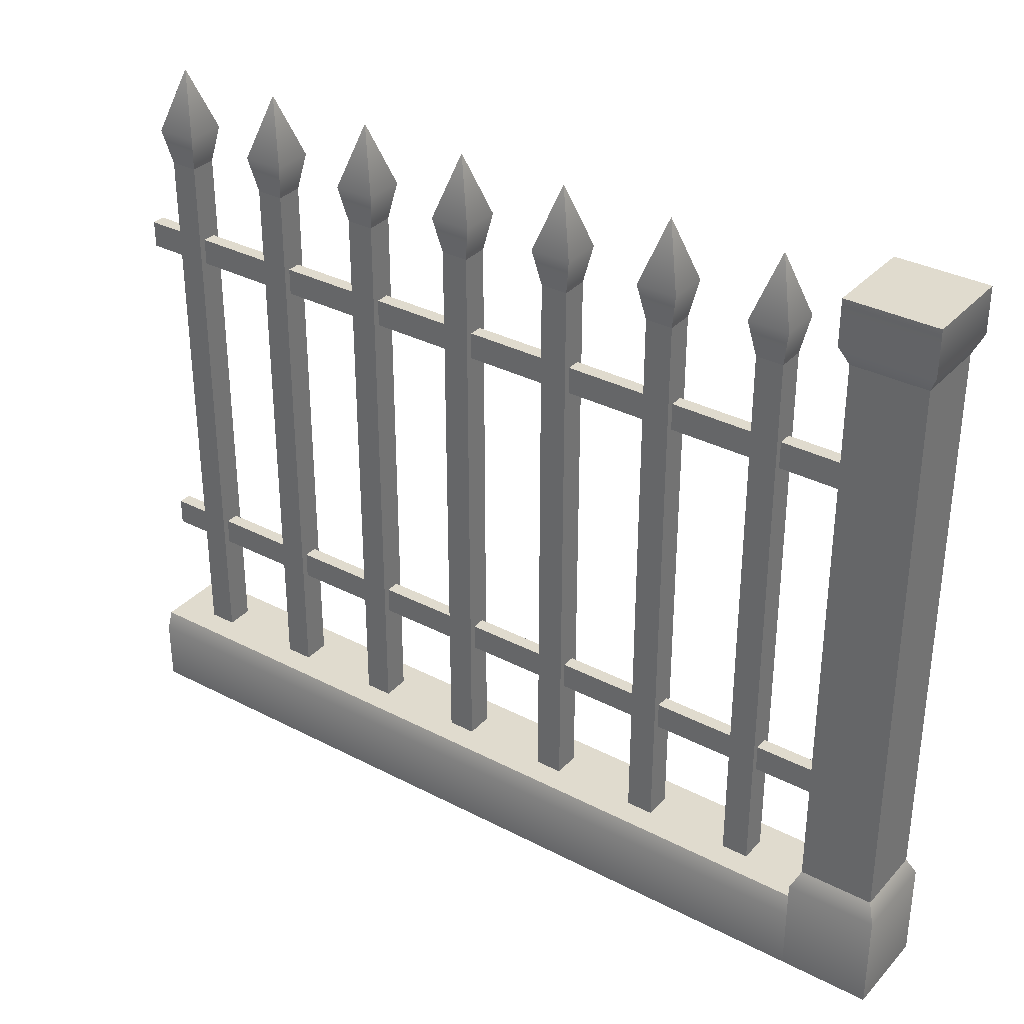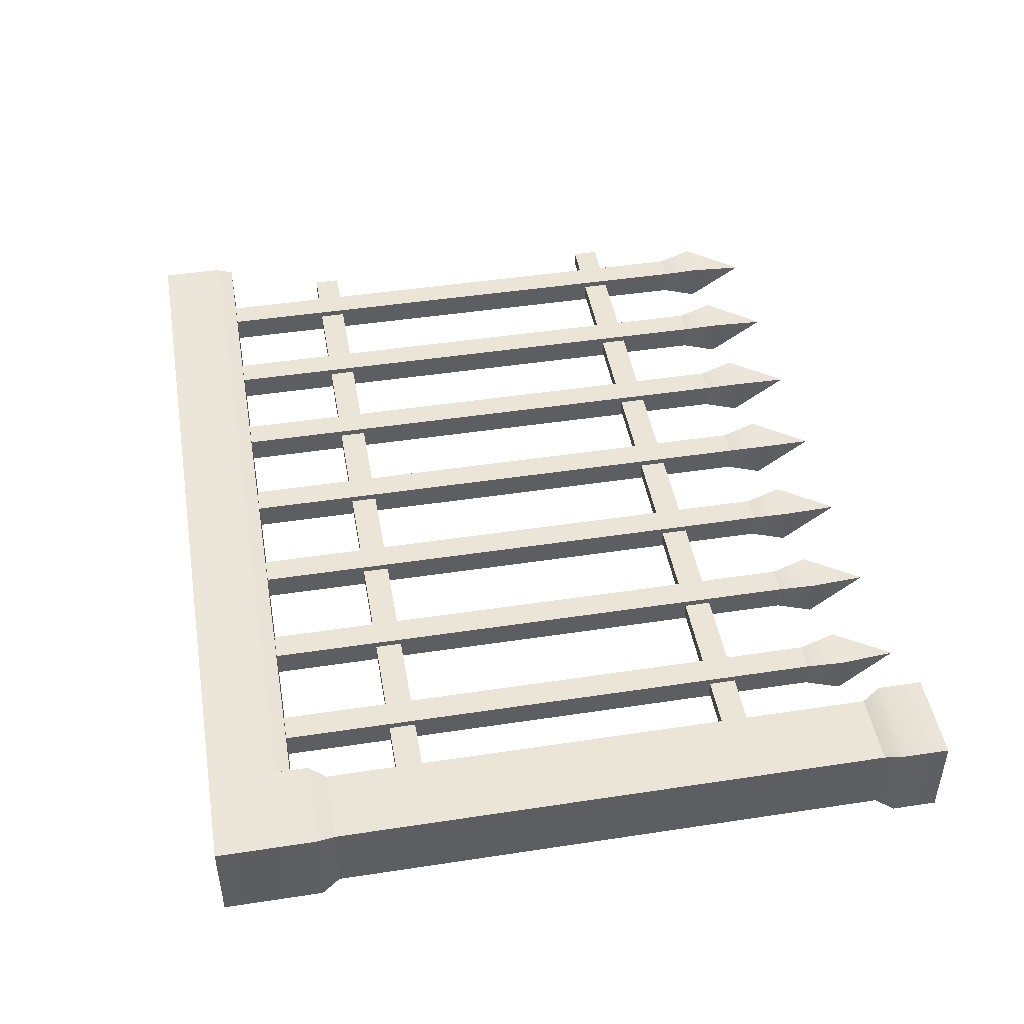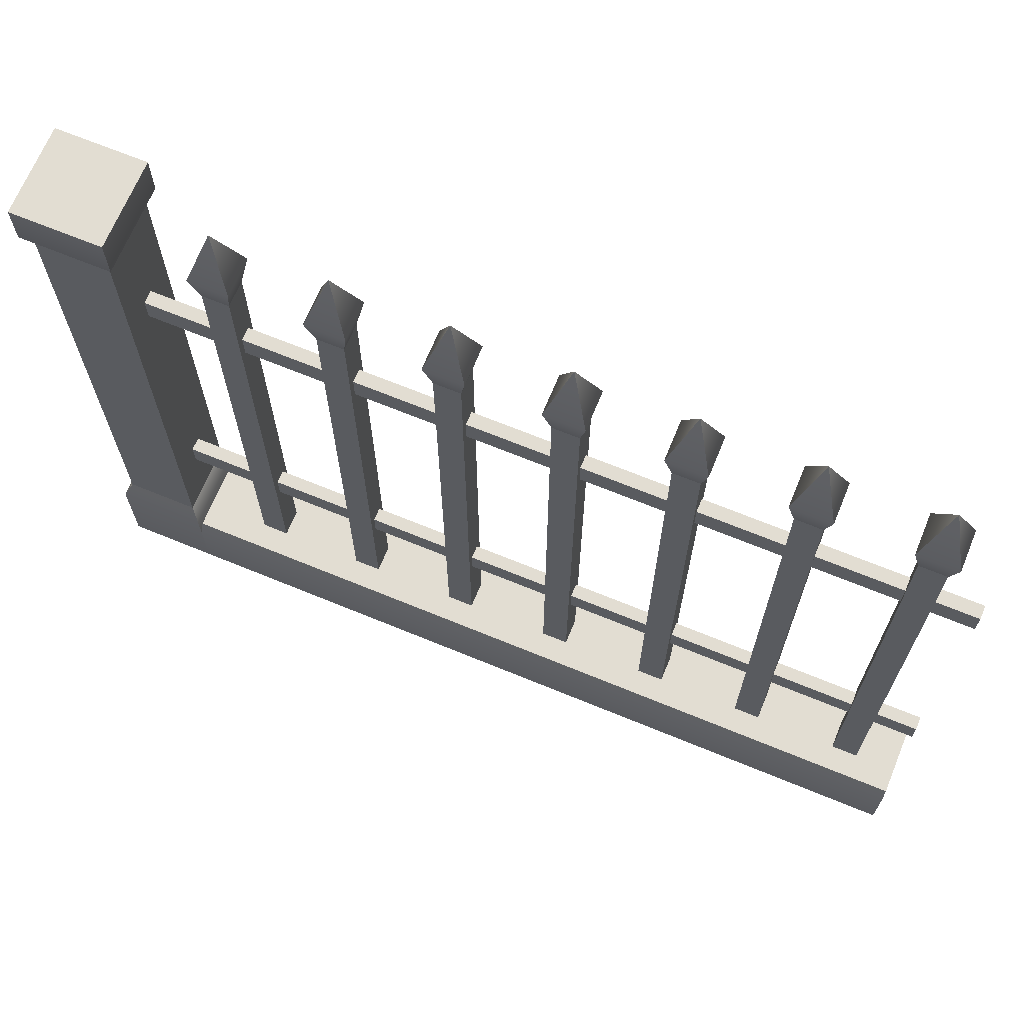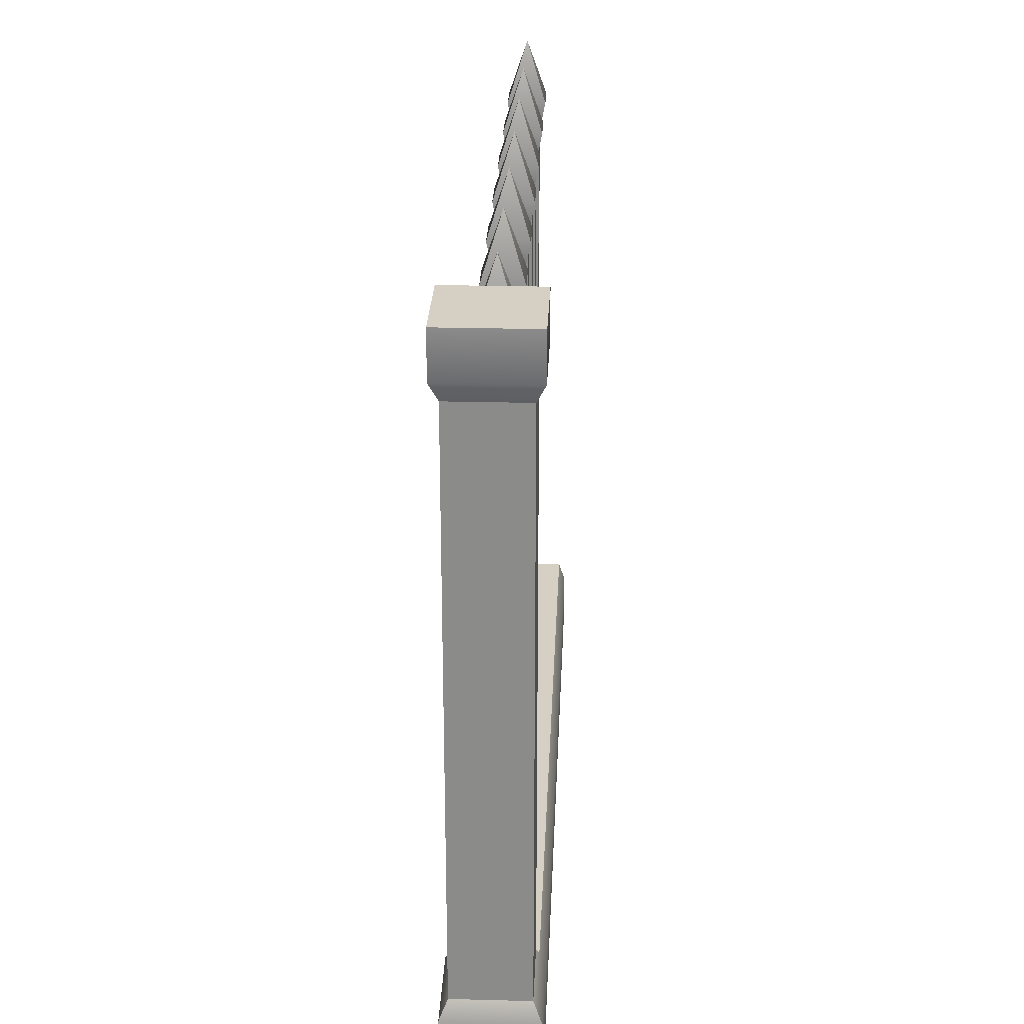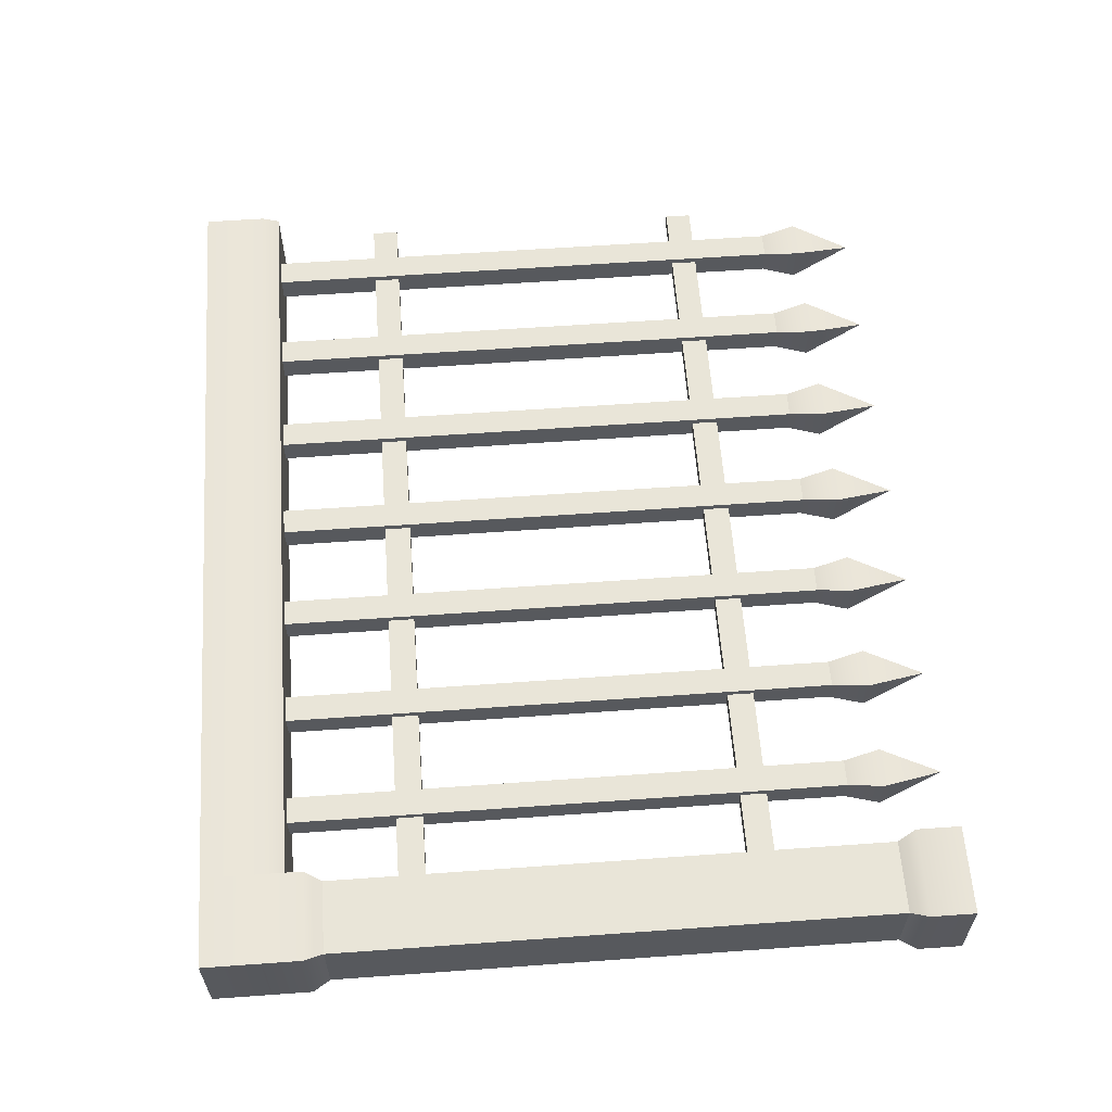
<metadata>
{"format":"obj","ext":"obj","renderer":"f3d","projection":"perspective","resolution":1024,"background":"white","views":[{"elev":33.6,"azim":35.4,"up":"+Y"},{"elev":46.0,"azim":80.1,"up":"+Z"},{"elev":68.3,"azim":-157.6,"up":"+Y"},{"elev":26.0,"azim":92.4,"up":"+Y"},{"elev":59.7,"azim":85.8,"up":"+Z"}]}
</metadata>
<code>
g iron-fence-border-column
v 0.4 0.7739 -0.5 1 1 1
v 0.4 0.8239 -0.5 1 1 1
v 0.4 0.7739 -0.4 1 1 1
v 0.4 0.8239 -0.4 1 1 1
v 0.5 0.8239 -0.5 1 1 1
v 0.5 0.7739 -0.5 1 1 1
v 0.5 0.8239 -0.4 1 1 1
v 0.5 0.7739 -0.4 1 1 1
v 0.4 -2.909e-14 -0.4 1 1 1
v 0.4 0.11 -0.4 1 1 1
v 0.5 0 -0.4 1 1 1
v 0.5 0.11 -0.4 1 1 1
v 0.409 0.7539 -0.491 1 1 1
v 0.409 0.7539 -0.409 1 1 1
v 0.409 0.13 -0.491 1 1 1
v 0.409 0.13 -0.409 1 1 1
v 0.5 0 -0.5 1 1 1
v 0.5 0.11 -0.5 1 1 1
v 0.4 0.11 -0.5 1 1 1
v 0.491 0.13 -0.491 1 1 1
v 0.491 0.7539 -0.491 1 1 1
v 0.4 -2.909e-14 -0.5 1 1 1
v 0.491 0.7539 -0.409 1 1 1
v 0.491 0.13 -0.409 1 1 1
v 0.29 0.7539 -0.4725 1 1 1
v 0.3125 0.8239 -0.45 1 1 1
v 0.29 0.7539 -0.4275 1 1 1
v 0.335 0.7539 -0.4725 1 1 1
v 0.335 0.7539 -0.4275 1 1 1
v 0.2975 0.7139 -0.465 1 1 1
v 0.2975 0.7139 -0.435 1 1 1
v 0.3275 0.7139 -0.465 1 1 1
v 0.3275 0.7139 -0.435 1 1 1
v 0.04 0.7539 -0.4725 1 1 1
v 0.0625 0.8239 -0.45 1 1 1
v 0.04 0.7539 -0.4275 1 1 1
v 0.085 0.7539 -0.4725 1 1 1
v 0.085 0.7539 -0.4275 1 1 1
v 0.0475 0.7139 -0.465 1 1 1
v 0.0475 0.7139 -0.435 1 1 1
v 0.0775 0.7139 -0.465 1 1 1
v 0.0775 0.7139 -0.435 1 1 1
v -0.46 0.7539 -0.4725 1 1 1
v -0.4375 0.8239 -0.45 1 1 1
v -0.46 0.7539 -0.4275 1 1 1
v -0.415 0.7539 -0.4725 1 1 1
v -0.415 0.7539 -0.4275 1 1 1
v -0.4525 0.7139 -0.465 1 1 1
v -0.4525 0.7139 -0.435 1 1 1
v -0.4225 0.7139 -0.465 1 1 1
v -0.4225 0.7139 -0.435 1 1 1
v 0.165 0.7539 -0.4725 1 1 1
v 0.1875 0.8239 -0.45 1 1 1
v 0.165 0.7539 -0.4275 1 1 1
v 0.21 0.7539 -0.4725 1 1 1
v 0.21 0.7539 -0.4275 1 1 1
v 0.1725 0.7139 -0.465 1 1 1
v 0.1725 0.7139 -0.435 1 1 1
v 0.2025 0.7139 -0.465 1 1 1
v 0.2025 0.7139 -0.435 1 1 1
v -0.21 0.7539 -0.4725 1 1 1
v -0.1875 0.8239 -0.45 1 1 1
v -0.21 0.7539 -0.4275 1 1 1
v -0.165 0.7539 -0.4725 1 1 1
v -0.165 0.7539 -0.4275 1 1 1
v -0.2025 0.7139 -0.465 1 1 1
v -0.2025 0.7139 -0.435 1 1 1
v -0.1725 0.7139 -0.465 1 1 1
v -0.1725 0.7139 -0.435 1 1 1
v -0.085 0.7539 -0.4725 1 1 1
v -0.0625 0.8239 -0.45 1 1 1
v -0.085 0.7539 -0.4275 1 1 1
v -0.04 0.7539 -0.4725 1 1 1
v -0.04 0.7539 -0.4275 1 1 1
v -0.0775 0.7139 -0.465 1 1 1
v -0.0775 0.7139 -0.435 1 1 1
v -0.0475 0.7139 -0.465 1 1 1
v -0.0475 0.7139 -0.435 1 1 1
v -0.335 0.7539 -0.4725 1 1 1
v -0.3125 0.8239 -0.45 1 1 1
v -0.335 0.7539 -0.4275 1 1 1
v -0.29 0.7539 -0.4725 1 1 1
v -0.29 0.7539 -0.4275 1 1 1
v -0.3275 0.7139 -0.465 1 1 1
v -0.3275 0.7139 -0.435 1 1 1
v -0.2975 0.7139 -0.465 1 1 1
v -0.2975 0.7139 -0.435 1 1 1
v 0.4 0.09 -0.493 1 1 1
v 0.4 0.09 -0.407 1 1 1
v -0.5 0.09 -0.493 1 1 1
v -0.5 0.09 -0.407 1 1 1
v 0.4 0.07 -0.4 1 1 1
v -0.5 0.07 -0.4 1 1 1
v -0.5 0 -0.5 1 1 1
v 0.4 0 -0.5 1 1 1
v -0.5 0.07 -0.5 1 1 1
v 0.4 0.07 -0.5 1 1 1
v 0.4 0 -0.4 1 1 1
v -0.5 0 -0.4 1 1 1
v 0.3275 0.09 -0.435 1 1 1
v 0.2975 0.09 -0.435 1 1 1
v 0.3275 0.09 -0.465 1 1 1
v 0.2975 0.09 -0.465 1 1 1
v 0.0775 0.09 -0.435 1 1 1
v 0.0475 0.09 -0.435 1 1 1
v 0.0775 0.09 -0.465 1 1 1
v 0.0475 0.09 -0.465 1 1 1
v -0.4225 0.09 -0.435 1 1 1
v -0.4525 0.09 -0.435 1 1 1
v -0.4225 0.09 -0.465 1 1 1
v -0.4525 0.09 -0.465 1 1 1
v 0.2025 0.09 -0.435 1 1 1
v 0.1725 0.09 -0.435 1 1 1
v 0.2025 0.09 -0.465 1 1 1
v 0.1725 0.09 -0.465 1 1 1
v -0.1725 0.09 -0.435 1 1 1
v -0.2025 0.09 -0.435 1 1 1
v -0.1725 0.09 -0.465 1 1 1
v -0.2025 0.09 -0.465 1 1 1
v -0.0475 0.09 -0.435 1 1 1
v -0.0775 0.09 -0.435 1 1 1
v -0.0475 0.09 -0.465 1 1 1
v -0.0775 0.09 -0.465 1 1 1
v -0.2975 0.09 -0.435 1 1 1
v -0.3275 0.09 -0.435 1 1 1
v -0.2975 0.09 -0.465 1 1 1
v -0.3275 0.09 -0.465 1 1 1
v 0.409 0.6239 -0.4575 1 1 1
v 0.409 0.5939 -0.4575 1 1 1
v 0.409 0.6239 -0.4425 1 1 1
v 0.409 0.5939 -0.4425 1 1 1
v -0.5 0.5939 -0.4575 1 1 1
v -0.5 0.6239 -0.4575 1 1 1
v -0.5 0.5939 -0.4425 1 1 1
v -0.5 0.6239 -0.4425 1 1 1
v -0.5 0.21 -0.4575 1 1 1
v -0.5 0.24 -0.4575 1 1 1
v -0.5 0.21 -0.4425 1 1 1
v -0.5 0.24 -0.4425 1 1 1
v 0.409 0.24 -0.4575 1 1 1
v 0.409 0.21 -0.4575 1 1 1
v 0.409 0.24 -0.4425 1 1 1
v 0.409 0.21 -0.4425 1 1 1
f 3 2 1
f 2 3 4
f 7 6 5
f 6 7 8
f 11 10 9
f 10 11 12
f 13 3 1
f 3 13 14
f 16 13 15
f 13 16 14
f 18 11 17
f 11 18 12
f 10 15 19
f 15 10 16
f 13 20 15
f 20 13 21
f 19 17 22
f 17 19 18
f 8 14 23
f 14 8 3
f 15 18 19
f 18 15 20
f 8 21 6
f 21 8 23
f 20 12 18
f 12 20 24
f 23 16 24
f 16 23 14
f 23 20 21
f 20 23 24
f 1 21 13
f 21 1 6
f 7 3 8
f 3 7 4
f 2 6 1
f 6 2 5
f 24 10 12
f 10 24 16
f 2 7 5
f 7 2 4
f 9 17 11
f 17 9 22
f 9 19 22
f 19 9 10
f 27 26 25
f 26 28 25
f 29 28 26
f 26 27 29
f 30 27 25
f 27 30 31
f 29 32 28
f 32 29 33
f 25 32 30
f 32 25 28
f 29 31 33
f 31 29 27
f 36 35 34
f 35 37 34
f 38 37 35
f 35 36 38
f 39 36 34
f 36 39 40
f 38 41 37
f 41 38 42
f 34 41 39
f 41 34 37
f 38 40 42
f 40 38 36
f 45 44 43
f 44 46 43
f 47 46 44
f 44 45 47
f 48 45 43
f 45 48 49
f 47 50 46
f 50 47 51
f 43 50 48
f 50 43 46
f 47 49 51
f 49 47 45
f 54 53 52
f 53 55 52
f 56 55 53
f 53 54 56
f 57 54 52
f 54 57 58
f 56 59 55
f 59 56 60
f 52 59 57
f 59 52 55
f 56 58 60
f 58 56 54
f 63 62 61
f 62 64 61
f 65 64 62
f 62 63 65
f 66 63 61
f 63 66 67
f 65 68 64
f 68 65 69
f 61 68 66
f 68 61 64
f 65 67 69
f 67 65 63
f 72 71 70
f 71 73 70
f 74 73 71
f 71 72 74
f 75 72 70
f 72 75 76
f 74 77 73
f 77 74 78
f 70 77 75
f 77 70 73
f 74 76 78
f 76 74 72
f 81 80 79
f 80 82 79
f 83 82 80
f 80 81 83
f 84 81 79
f 81 84 85
f 83 86 82
f 86 83 87
f 79 86 84
f 86 79 82
f 83 85 87
f 85 83 81
f 90 89 88
f 89 90 91
f 89 93 92
f 93 89 91
f 96 95 94
f 95 96 97
f 99 95 98
f 95 99 94
f 88 95 97
f 95 88 98
f 98 88 89
f 98 89 92
f 92 99 98
f 99 92 93
f 90 97 96
f 97 90 88
f 99 96 94
f 96 99 90
f 90 99 91
f 91 99 93
f 33 101 100
f 101 33 31
f 101 102 100
f 102 101 103
f 30 102 103
f 102 30 32
f 101 30 103
f 30 101 31
f 33 102 32
f 102 33 100
f 42 105 104
f 105 42 40
f 105 106 104
f 106 105 107
f 39 106 107
f 106 39 41
f 105 39 107
f 39 105 40
f 42 106 41
f 106 42 104
f 51 109 108
f 109 51 49
f 109 110 108
f 110 109 111
f 48 110 111
f 110 48 50
f 109 48 111
f 48 109 49
f 51 110 50
f 110 51 108
f 60 113 112
f 113 60 58
f 113 114 112
f 114 113 115
f 57 114 115
f 114 57 59
f 113 57 115
f 57 113 58
f 60 114 59
f 114 60 112
f 69 117 116
f 117 69 67
f 117 118 116
f 118 117 119
f 66 118 119
f 118 66 68
f 117 66 119
f 66 117 67
f 69 118 68
f 118 69 116
f 78 121 120
f 121 78 76
f 121 122 120
f 122 121 123
f 75 122 123
f 122 75 77
f 121 75 123
f 75 121 76
f 78 122 77
f 122 78 120
f 87 125 124
f 125 87 85
f 125 126 124
f 126 125 127
f 84 126 127
f 126 84 86
f 125 84 127
f 84 125 85
f 87 126 86
f 126 87 124
f 130 129 128
f 129 130 131
f 134 133 132
f 133 134 135
f 130 134 131
f 134 130 135
f 134 129 131
f 129 134 132
f 133 130 128
f 130 133 135
f 133 129 132
f 129 133 128
f 138 137 136
f 137 138 139
f 142 141 140
f 141 142 143
f 137 142 140
f 142 137 139
f 137 141 136
f 141 137 140
f 138 141 143
f 141 138 136
f 142 138 143
f 138 142 139
g iron-fence-border-column
f 3 2 1
f 2 3 4
f 7 6 5
f 6 7 8
f 11 10 9
f 10 11 12
f 13 3 1
f 3 13 14
f 16 13 15
f 13 16 14
f 18 11 17
f 11 18 12
f 10 15 19
f 15 10 16
f 13 20 15
f 20 13 21
f 19 17 22
f 17 19 18
f 8 14 23
f 14 8 3
f 15 18 19
f 18 15 20
f 8 21 6
f 21 8 23
f 20 12 18
f 12 20 24
f 23 16 24
f 16 23 14
f 23 20 21
f 20 23 24
f 1 21 13
f 21 1 6
f 7 3 8
f 3 7 4
f 2 6 1
f 6 2 5
f 24 10 12
f 10 24 16
f 2 7 5
f 7 2 4
f 9 17 11
f 17 9 22
f 9 19 22
f 19 9 10
f 27 26 25
f 26 28 25
f 29 28 26
f 26 27 29
f 30 27 25
f 27 30 31
f 29 32 28
f 32 29 33
f 25 32 30
f 32 25 28
f 29 31 33
f 31 29 27
f 36 35 34
f 35 37 34
f 38 37 35
f 35 36 38
f 39 36 34
f 36 39 40
f 38 41 37
f 41 38 42
f 34 41 39
f 41 34 37
f 38 40 42
f 40 38 36
f 45 44 43
f 44 46 43
f 47 46 44
f 44 45 47
f 48 45 43
f 45 48 49
f 47 50 46
f 50 47 51
f 43 50 48
f 50 43 46
f 47 49 51
f 49 47 45
f 54 53 52
f 53 55 52
f 56 55 53
f 53 54 56
f 57 54 52
f 54 57 58
f 56 59 55
f 59 56 60
f 52 59 57
f 59 52 55
f 56 58 60
f 58 56 54
f 63 62 61
f 62 64 61
f 65 64 62
f 62 63 65
f 66 63 61
f 63 66 67
f 65 68 64
f 68 65 69
f 61 68 66
f 68 61 64
f 65 67 69
f 67 65 63
f 72 71 70
f 71 73 70
f 74 73 71
f 71 72 74
f 75 72 70
f 72 75 76
f 74 77 73
f 77 74 78
f 70 77 75
f 77 70 73
f 74 76 78
f 76 74 72
f 81 80 79
f 80 82 79
f 83 82 80
f 80 81 83
f 84 81 79
f 81 84 85
f 83 86 82
f 86 83 87
f 79 86 84
f 86 79 82
f 83 85 87
f 85 83 81
f 90 89 88
f 89 90 91
f 89 93 92
f 93 89 91
f 96 95 94
f 95 96 97
f 99 95 98
f 95 99 94
f 88 95 97
f 95 88 98
f 98 88 89
f 98 89 92
f 92 99 98
f 99 92 93
f 90 97 96
f 97 90 88
f 99 96 94
f 96 99 90
f 90 99 91
f 91 99 93
f 33 101 100
f 101 33 31
f 101 102 100
f 102 101 103
f 30 102 103
f 102 30 32
f 101 30 103
f 30 101 31
f 33 102 32
f 102 33 100
f 42 105 104
f 105 42 40
f 105 106 104
f 106 105 107
f 39 106 107
f 106 39 41
f 105 39 107
f 39 105 40
f 42 106 41
f 106 42 104
f 51 109 108
f 109 51 49
f 109 110 108
f 110 109 111
f 48 110 111
f 110 48 50
f 109 48 111
f 48 109 49
f 51 110 50
f 110 51 108
f 60 113 112
f 113 60 58
f 113 114 112
f 114 113 115
f 57 114 115
f 114 57 59
f 113 57 115
f 57 113 58
f 60 114 59
f 114 60 112
f 69 117 116
f 117 69 67
f 117 118 116
f 118 117 119
f 66 118 119
f 118 66 68
f 117 66 119
f 66 117 67
f 69 118 68
f 118 69 116
f 78 121 120
f 121 78 76
f 121 122 120
f 122 121 123
f 75 122 123
f 122 75 77
f 121 75 123
f 75 121 76
f 78 122 77
f 122 78 120
f 87 125 124
f 125 87 85
f 125 126 124
f 126 125 127
f 84 126 127
f 126 84 86
f 125 84 127
f 84 125 85
f 87 126 86
f 126 87 124
f 130 129 128
f 129 130 131
f 134 133 132
f 133 134 135
f 130 134 131
f 134 130 135
f 134 129 131
f 129 134 132
f 133 130 128
f 130 133 135
f 133 129 132
f 129 133 128
f 138 137 136
f 137 138 139
f 142 141 140
f 141 142 143
f 137 142 140
f 142 137 139
f 137 141 136
f 141 137 140
f 138 141 143
f 141 138 136
f 142 138 143
f 138 142 139

</code>
